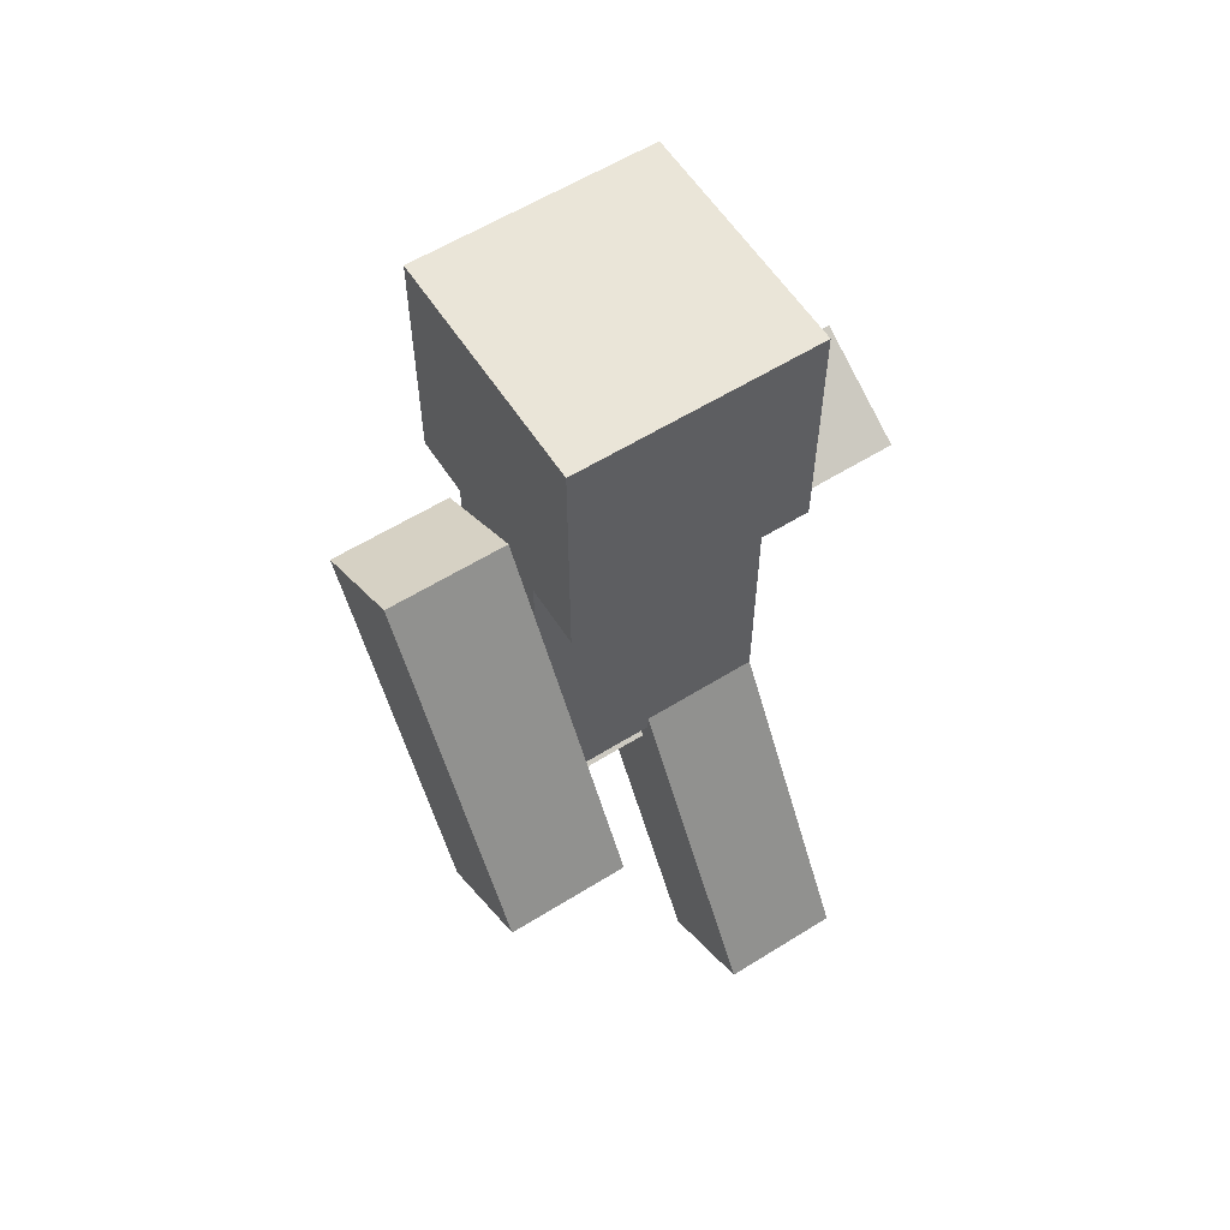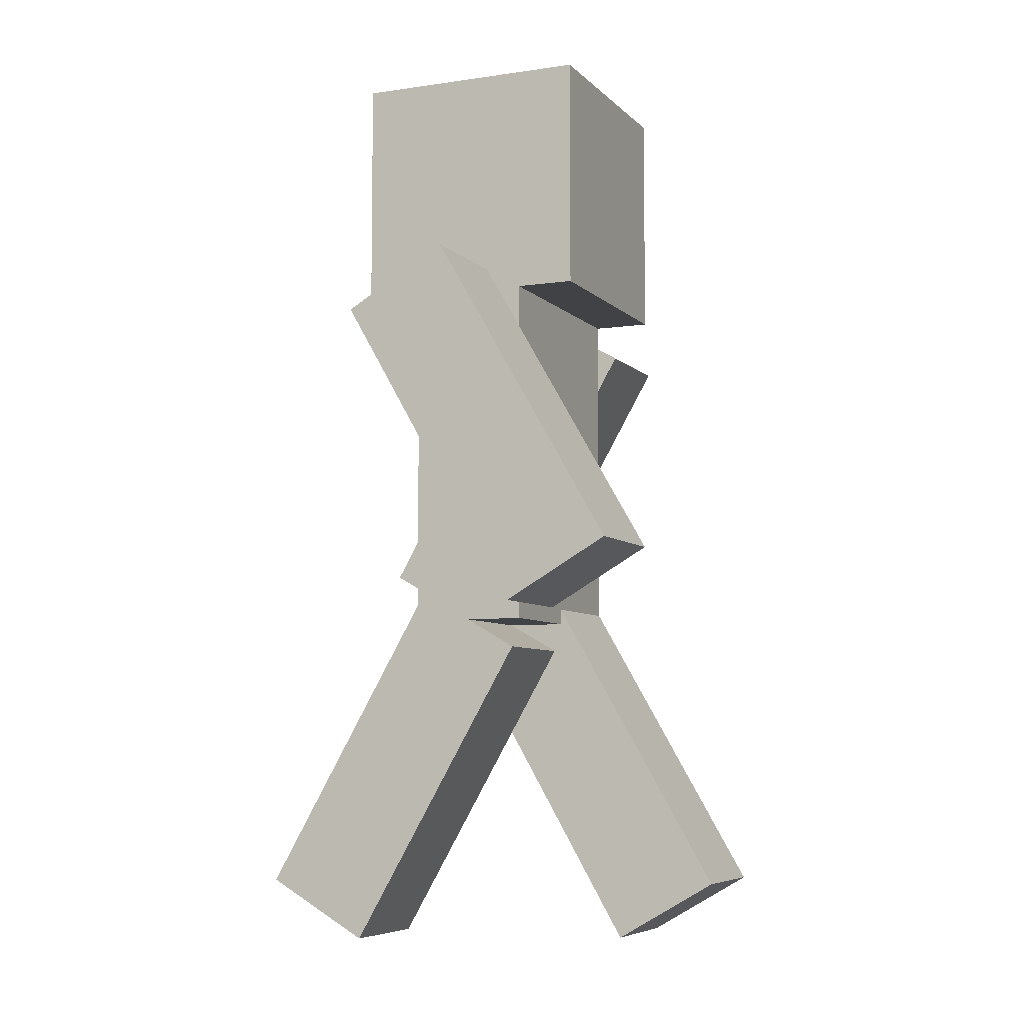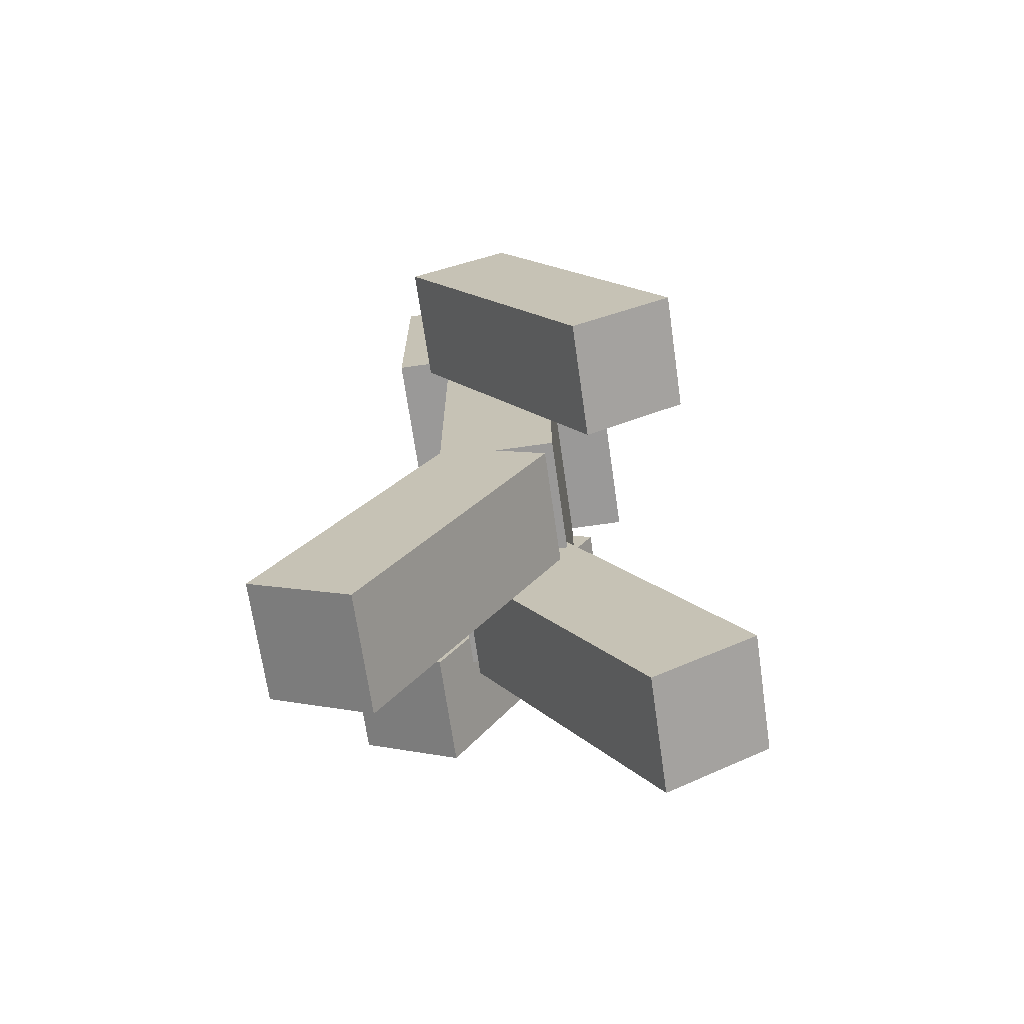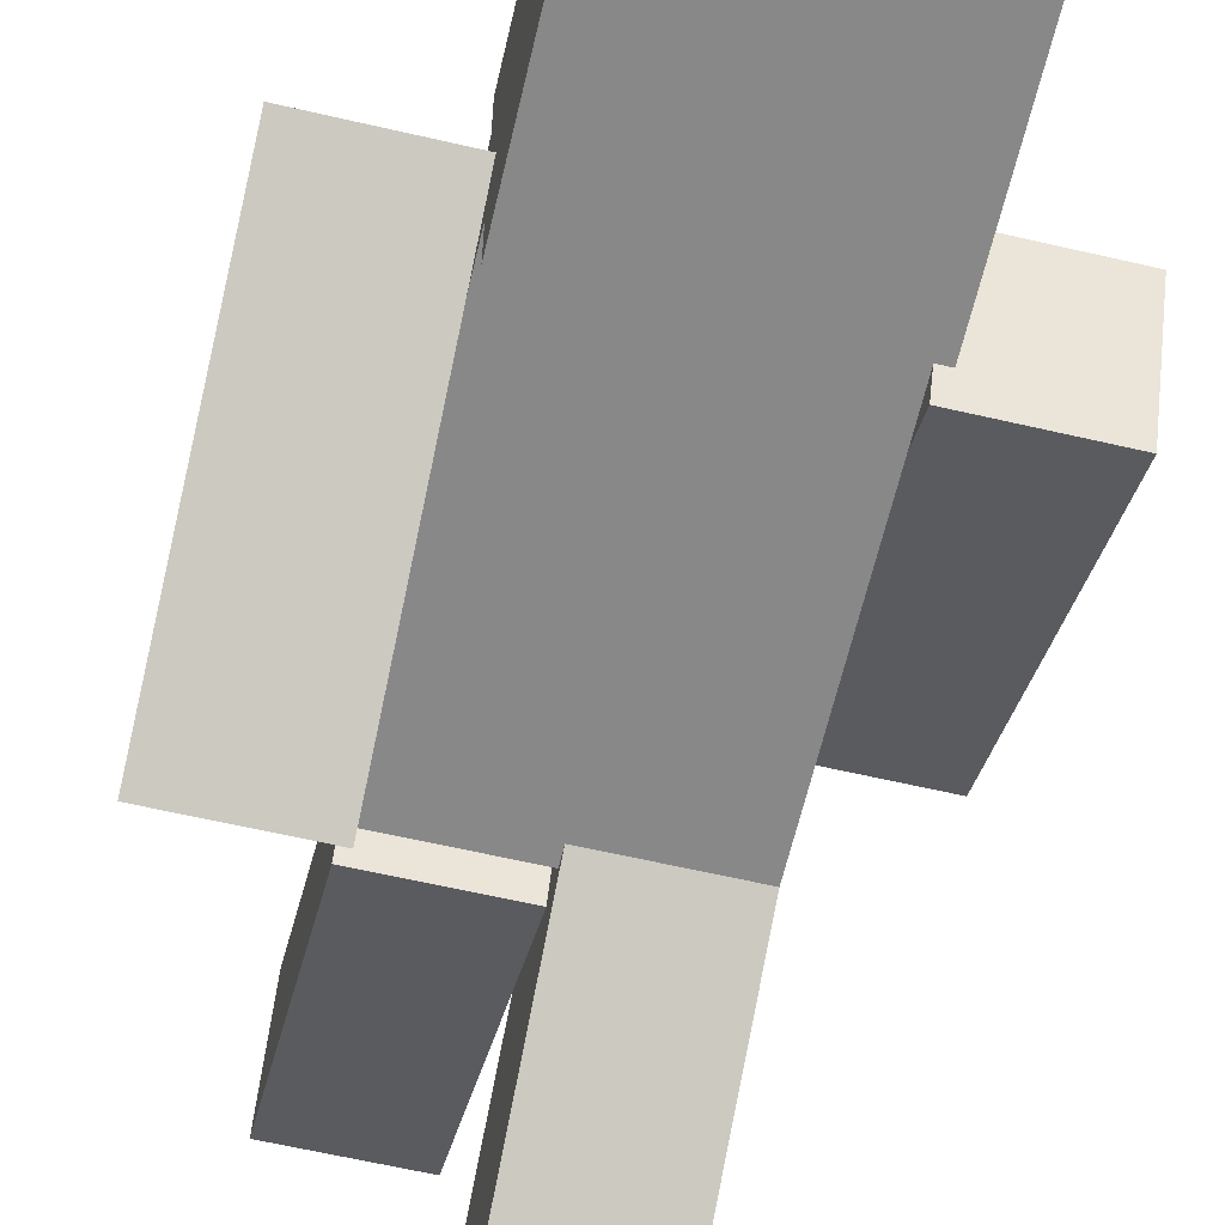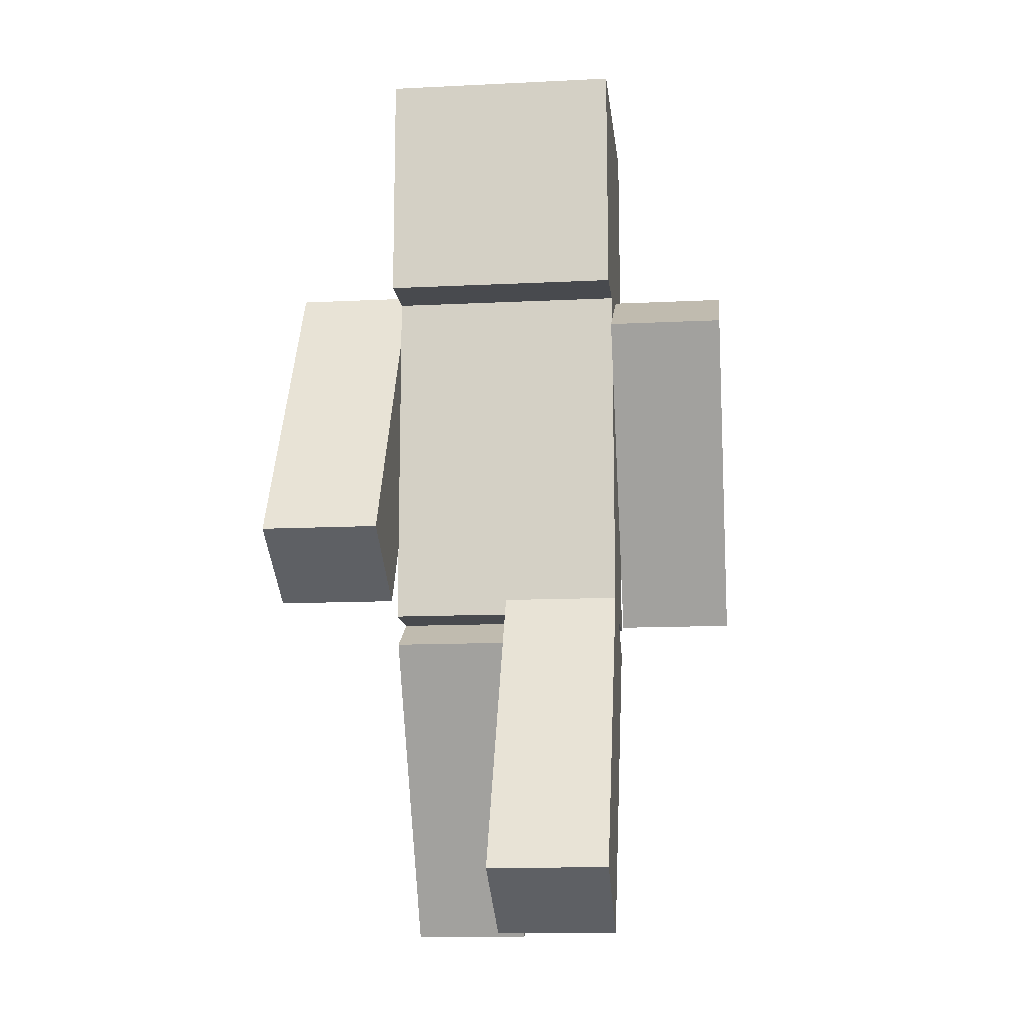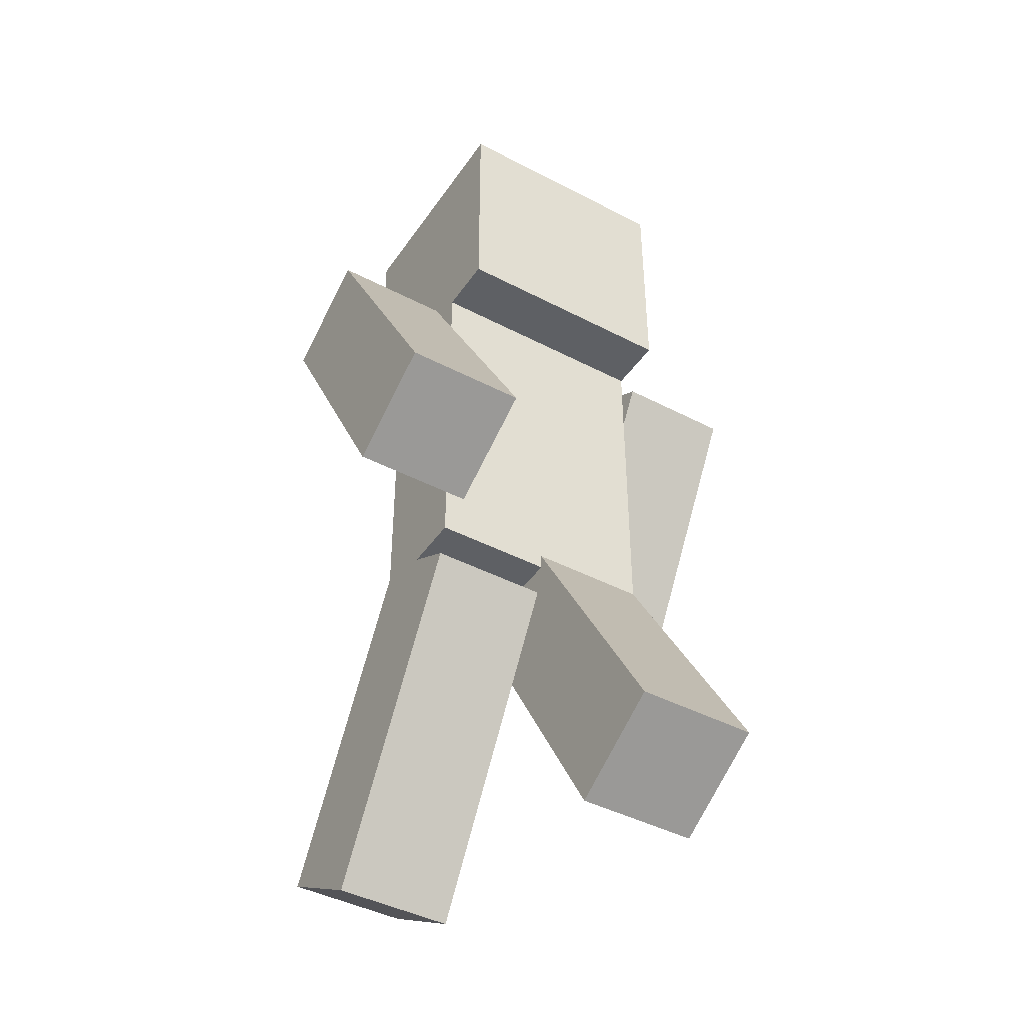
<metadata>
{"format":"obj","ext":"obj","renderer":"f3d","projection":"perspective","resolution":1024,"background":"white","views":[{"elev":58.9,"azim":-32.7,"up":"+Y"},{"elev":-6.7,"azim":-66.7,"up":"+Y"},{"elev":-69.1,"azim":98.2,"up":"+Y"},{"elev":-62.9,"azim":166.8,"up":"+Z"},{"elev":-13.2,"azim":6.3,"up":"+Y"},{"elev":-43.1,"azim":-31.8,"up":"+Y"}]}
</metadata>
<code>
o 0
v -20 34.5 -10
v -20 34.5 10
v -20 -25.5 -10
v -20 -25.5 10
v 20 34.5 10
v 20 34.5 -10
v 20 -25.5 10
v 20 -25.5 -10
v -20 74.5 -20
v -20 74.5 20
v -20 34.5 -20
v -20 34.5 20
v 20 74.5 20
v 20 74.5 -20
v 20 34.5 20
v 20 34.5 -20
v -20 -20.5 -8.66
v -20 -30.5 8.66
v -20 -72.46 -38.66
v -20 -82.46 -21.34
v 5e-06 -30.5 8.66
v -6e-06 -20.5 -8.66
v -3e-06 -82.46 -21.34
v -1.4e-05 -72.46 -38.66
v -5e-06 -30.5 -8.66
v 6e-06 -20.5 8.66
v 3e-06 -82.46 21.34
v 1.4e-05 -72.46 38.66
v 20 -20.5 8.66
v 20 -30.5 -8.66
v 20 -72.46 38.66
v 20 -82.46 21.34
v -40 28.16 -13.66
v -40 38.16 3.66
v -40 -23.8 16.34
v -40 -13.8 33.66
v -20 38.16 3.66
v -20 28.16 -13.66
v -20 -13.8 33.66
v -20 -23.8 16.34
v 20 38.16 -3.66
v 20 28.16 13.66
v 20 -13.8 -33.66
v 20 -23.8 -16.34
v 40 28.16 13.66
v 40 38.16 -3.66
v 40 -23.8 -16.34
v 40 -13.8 -33.66
f 4 7 5 2
f 3 4 2 1
f 8 3 1 6
f 7 8 6 5
f 6 1 2 5
f 7 4 3 8
f 12 15 13 10
f 11 12 10 9
f 16 11 9 14
f 15 16 14 13
f 14 9 10 13
f 15 12 11 16
f 20 23 21 18
f 19 20 18 17
f 24 19 17 22
f 23 24 22 21
f 22 17 18 21
f 23 20 19 24
f 28 31 29 26
f 27 28 26 25
f 32 27 25 30
f 31 32 30 29
f 30 25 26 29
f 31 28 27 32
f 36 39 37 34
f 35 36 34 33
f 40 35 33 38
f 39 40 38 37
f 38 33 34 37
f 39 36 35 40
f 44 47 45 42
f 43 44 42 41
f 48 43 41 46
f 47 48 46 45
f 46 41 42 45
f 47 44 43 48
o 1
v -20 34.5 -10
v -20 34.5 10
v -20 -25.5 -10
v -20 -25.5 10
v 20 34.5 10
v 20 34.5 -10
v 20 -25.5 10
v 20 -25.5 -10
v -20 74.5 -20
v -20 74.5 20
v -20 34.5 -20
v -20 34.5 20
v 20 74.5 20
v 20 74.5 -20
v 20 34.5 20
v 20 34.5 -20
v -20 -20.5 -8.66
v -20 -30.5 8.66
v -20 -72.46 -38.66
v -20 -82.46 -21.34
v 5e-06 -30.5 8.66
v -6e-06 -20.5 -8.66
v -3e-06 -82.46 -21.34
v -1.4e-05 -72.46 -38.66
v -5e-06 -30.5 -8.66
v 6e-06 -20.5 8.66
v 3e-06 -82.46 21.34
v 1.4e-05 -72.46 38.66
v 20 -20.5 8.66
v 20 -30.5 -8.66
v 20 -72.46 38.66
v 20 -82.46 21.34
v -40 28.16 -13.66
v -40 38.16 3.66
v -40 -23.8 16.34
v -40 -13.8 33.66
v -20 38.16 3.66
v -20 28.16 -13.66
v -20 -13.8 33.66
v -20 -23.8 16.34
v 20 38.16 -3.66
v 20 28.16 13.66
v 20 -13.8 -33.66
v 20 -23.8 -16.34
v 40 28.16 13.66
v 40 38.16 -3.66
v 40 -23.8 -16.34
v 40 -13.8 -33.66
f 52 55 53 50
f 51 52 50 49
f 56 51 49 54
f 55 56 54 53
f 54 49 50 53
f 55 52 51 56
f 60 63 61 58
f 59 60 58 57
f 64 59 57 62
f 63 64 62 61
f 62 57 58 61
f 63 60 59 64
f 68 71 69 66
f 67 68 66 65
f 72 67 65 70
f 71 72 70 69
f 70 65 66 69
f 71 68 67 72
f 76 79 77 74
f 75 76 74 73
f 80 75 73 78
f 79 80 78 77
f 78 73 74 77
f 79 76 75 80
f 84 87 85 82
f 83 84 82 81
f 88 83 81 86
f 87 88 86 85
f 86 81 82 85
f 87 84 83 88
f 92 95 93 90
f 91 92 90 89
f 96 91 89 94
f 95 96 94 93
f 94 89 90 93
f 95 92 91 96

</code>
